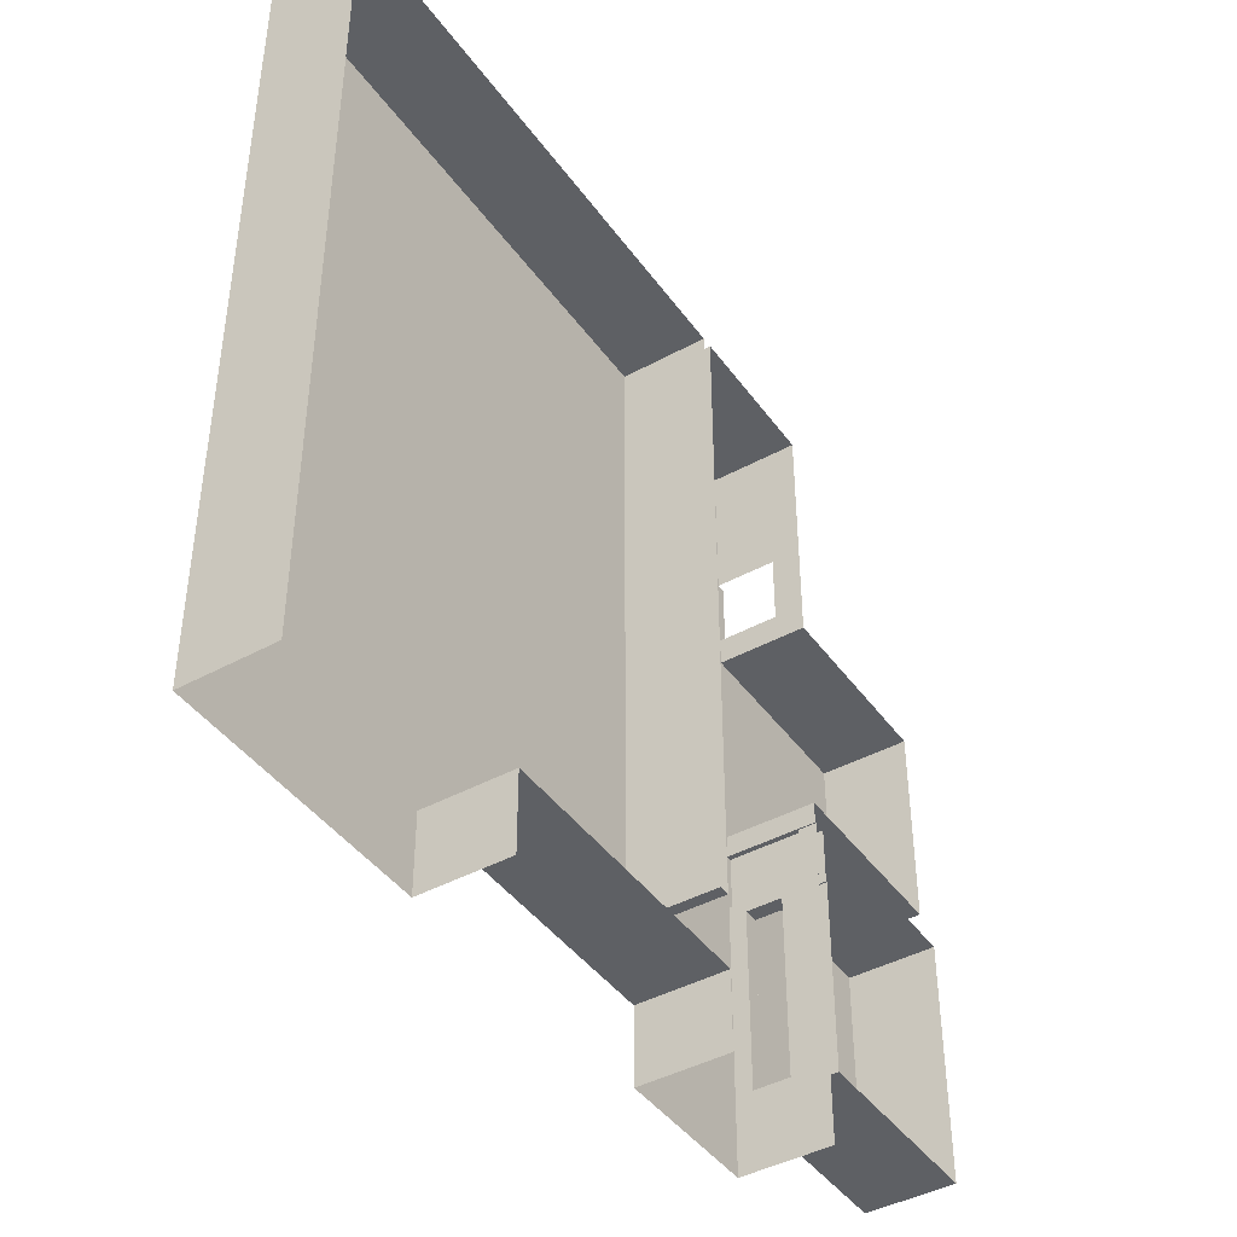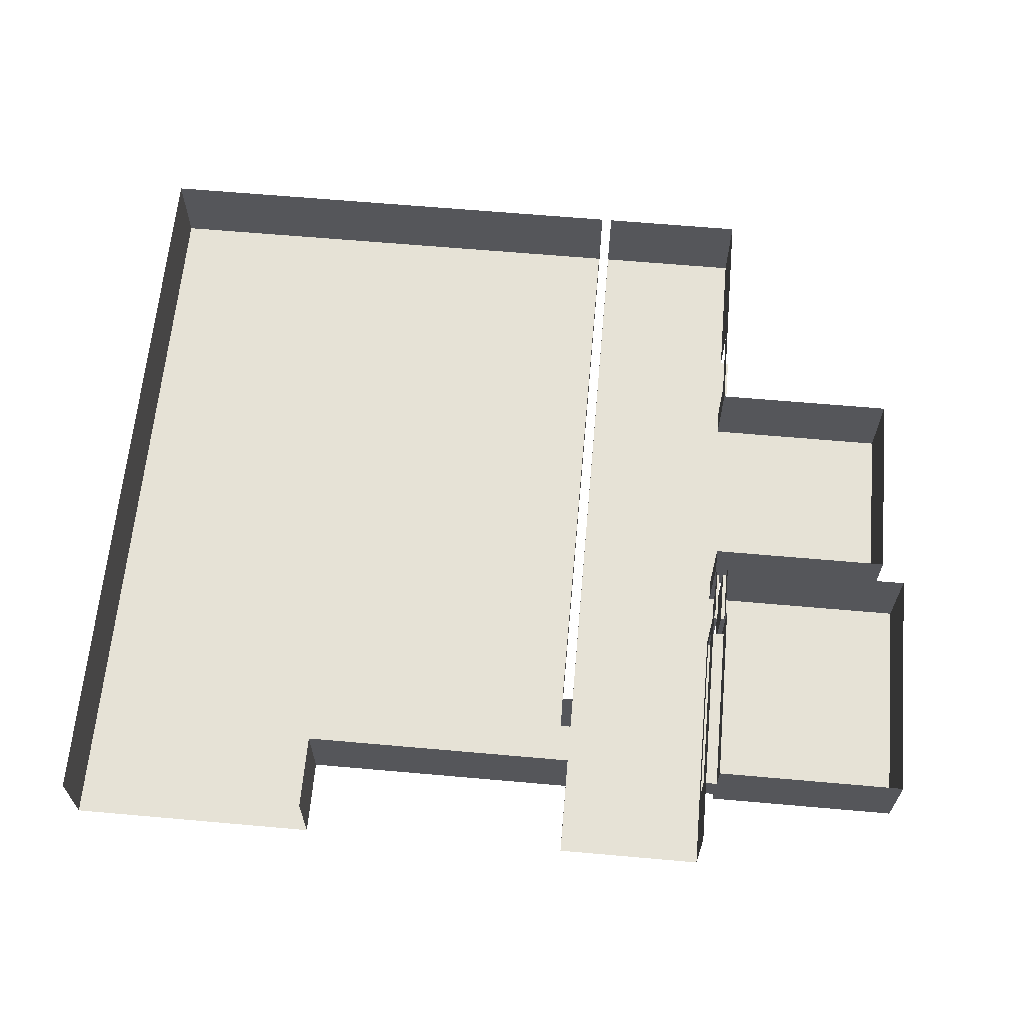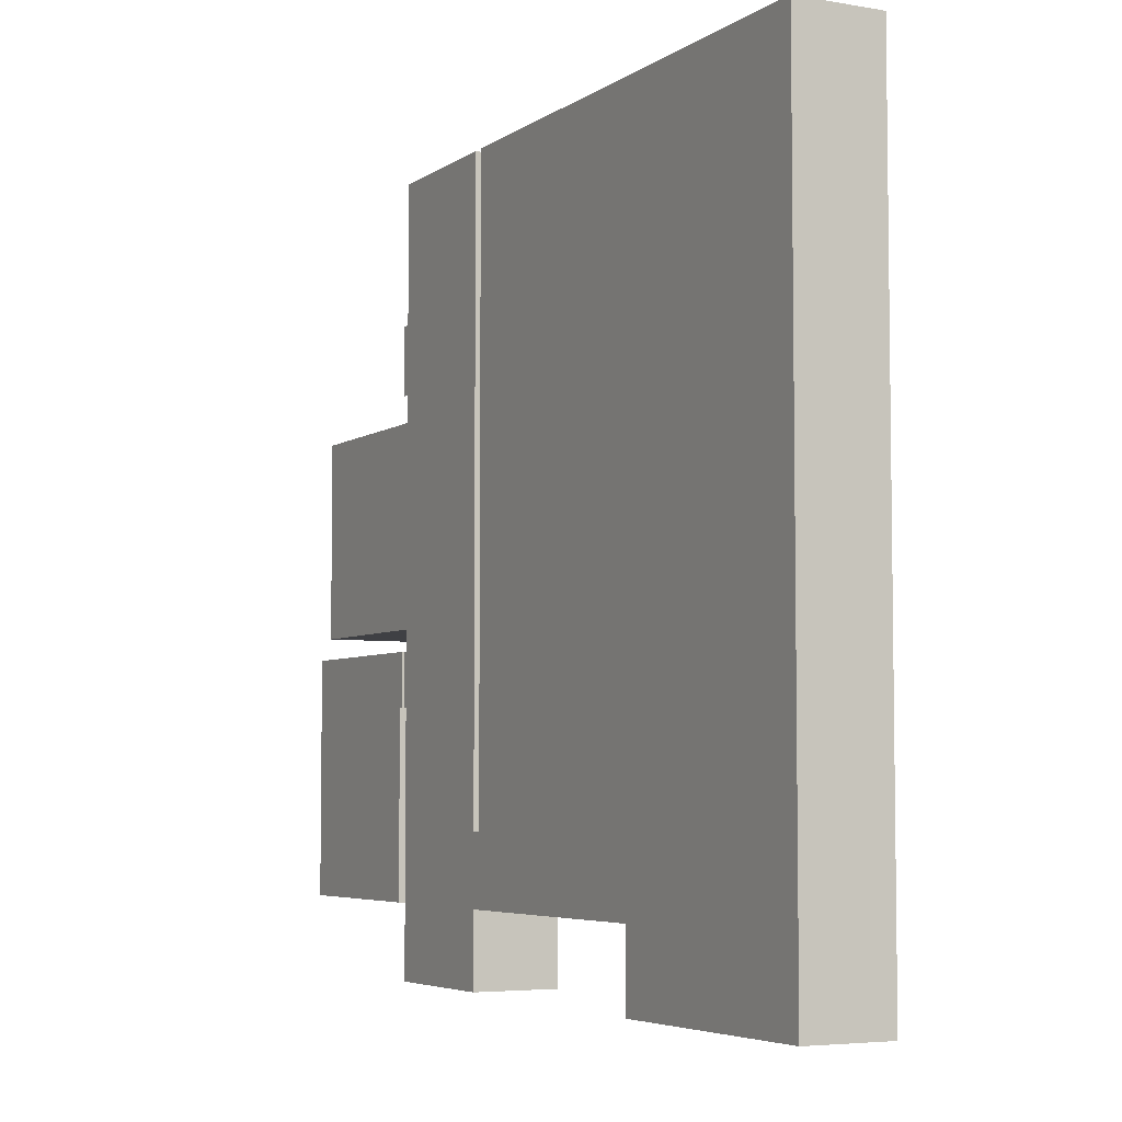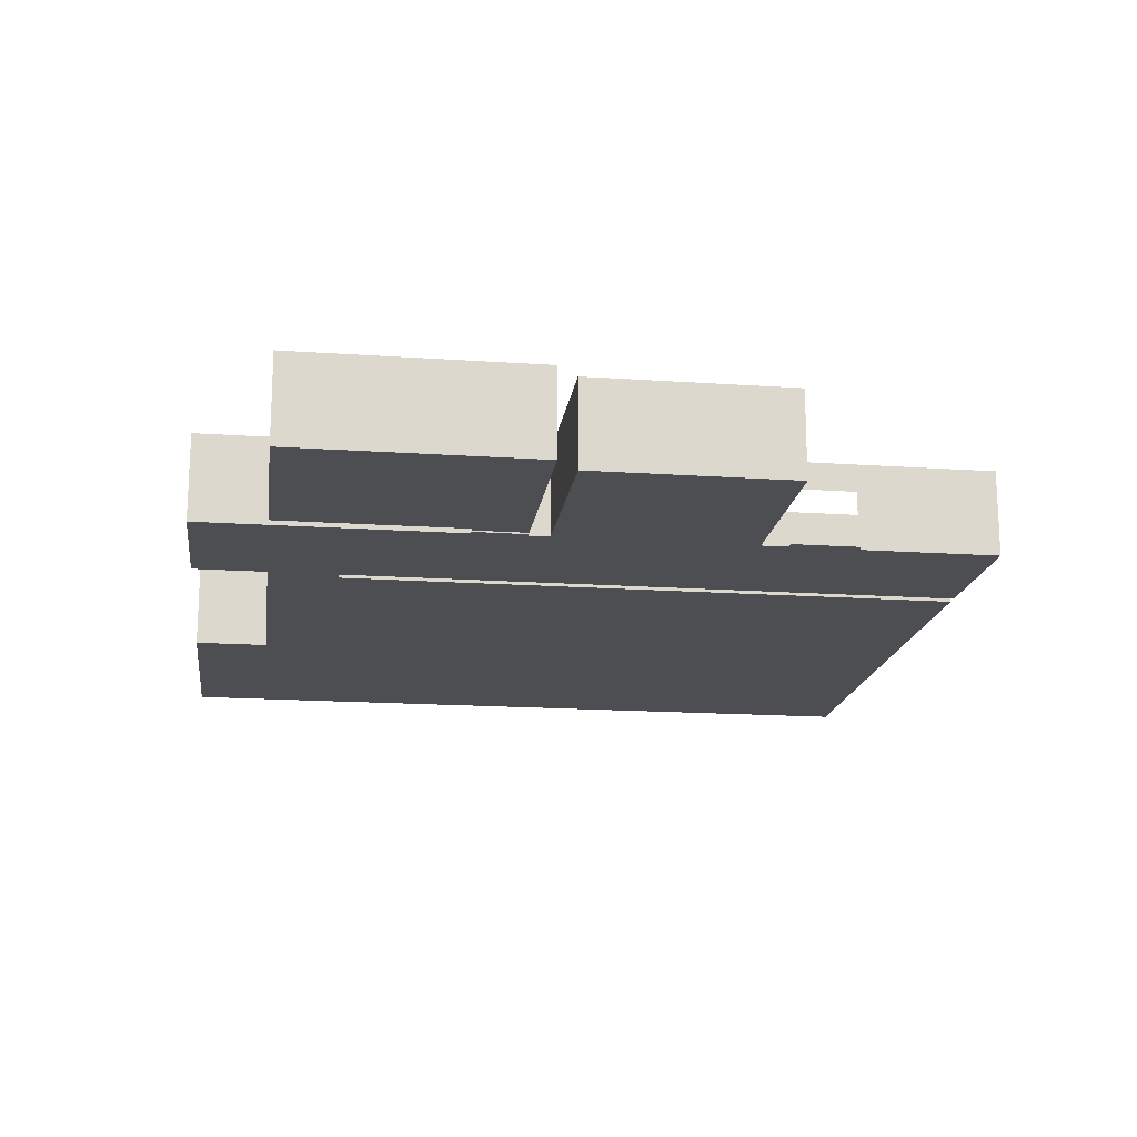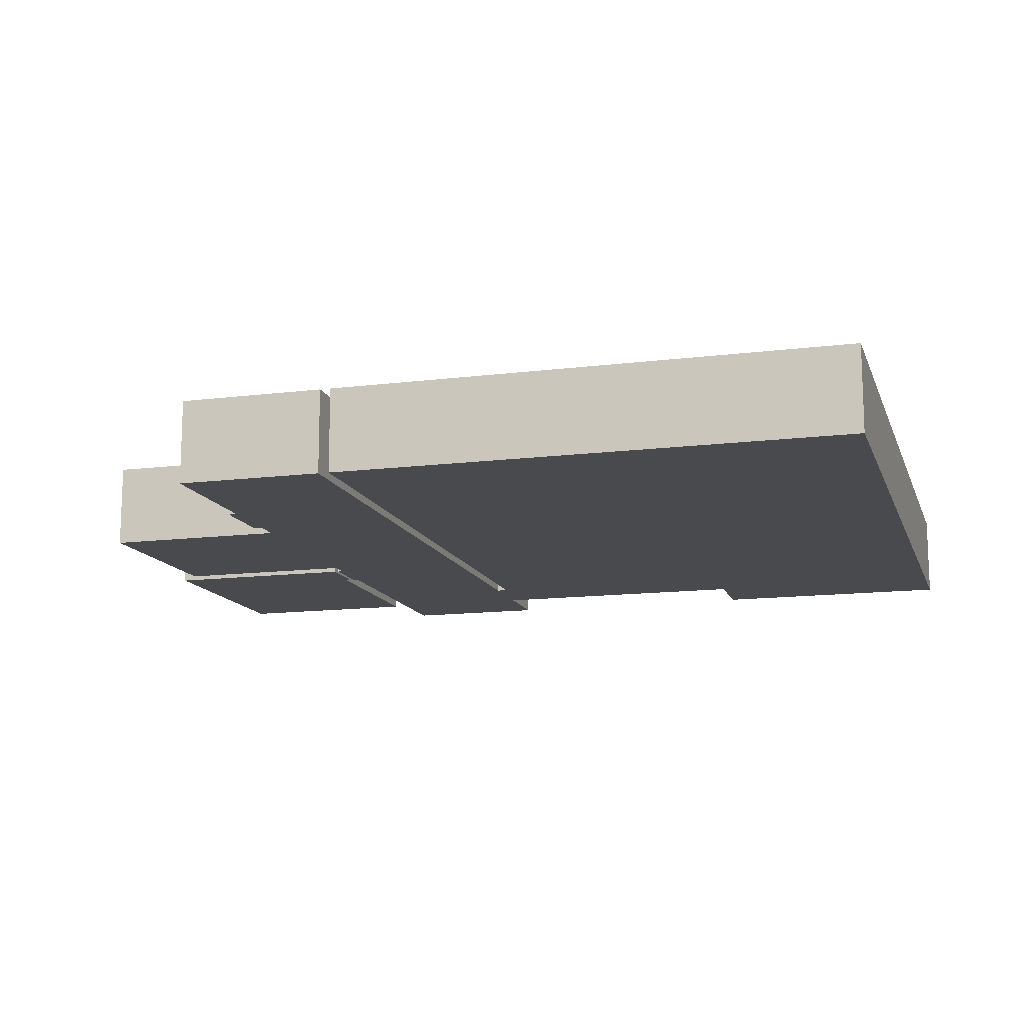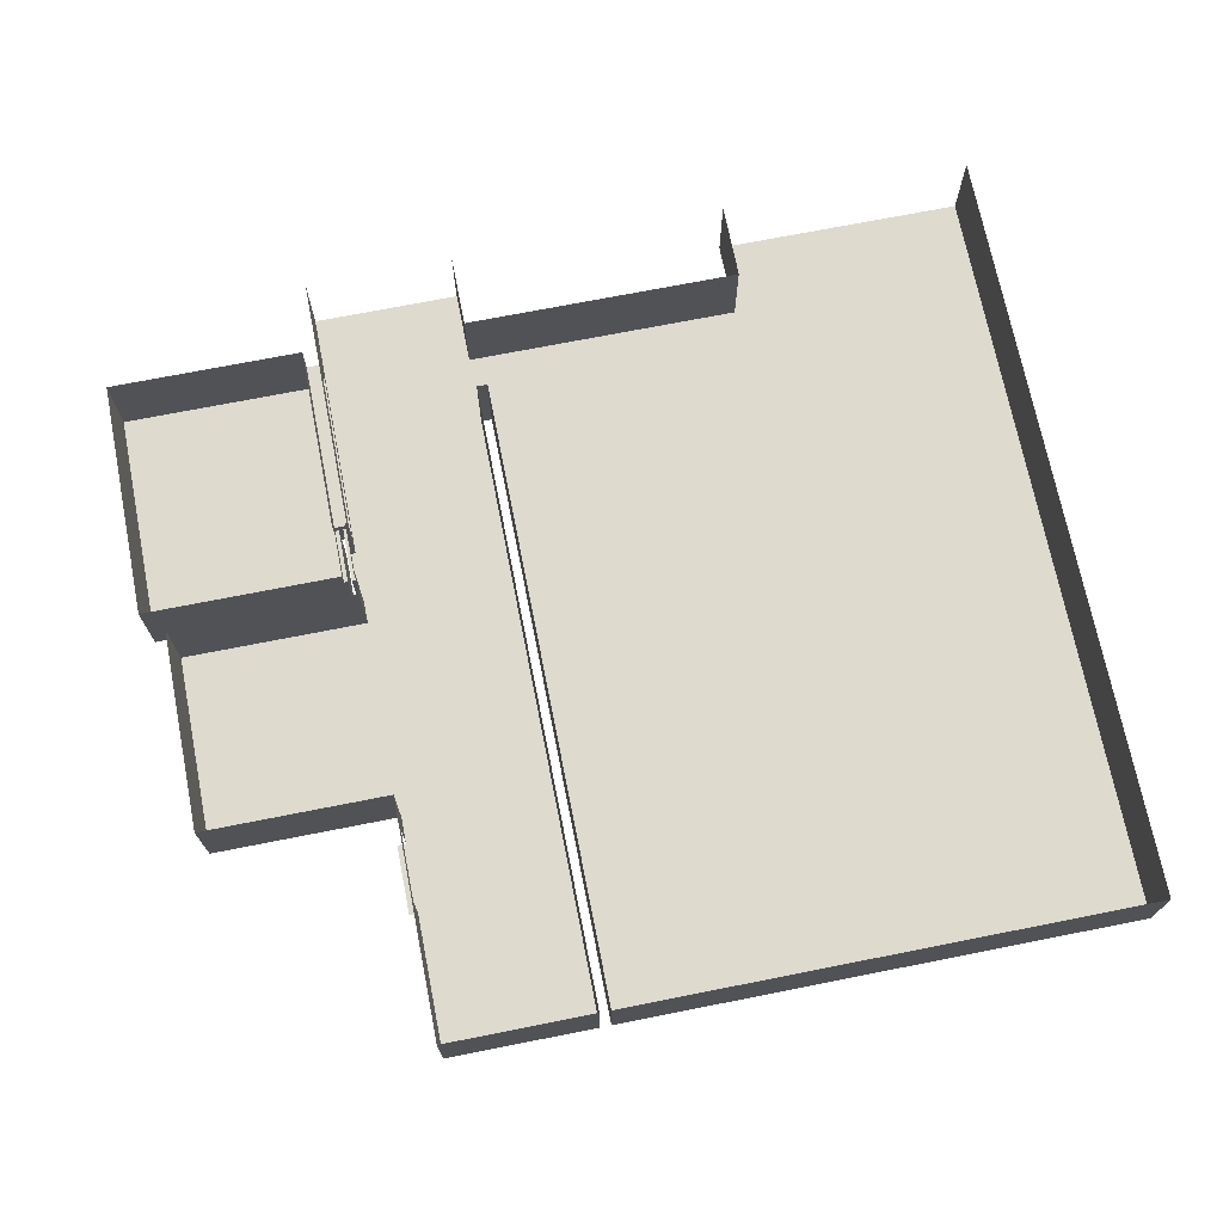
<metadata>
{"format":"obj","ext":"obj","renderer":"f3d","projection":"perspective","resolution":1024,"background":"white","views":[{"elev":-42.9,"azim":123.0,"up":"+Z"},{"elev":63.8,"azim":-174.9,"up":"+Y"},{"elev":-5.1,"azim":62.0,"up":"+Z"},{"elev":-17.1,"azim":-97.8,"up":"+Y"},{"elev":-13.3,"azim":16.0,"up":"+Y"},{"elev":71.2,"azim":-11.2,"up":"+Y"}]}
</metadata>
<code>
o PISOS_PB_PLANO_Plane.000
v -14.54 -2.5 -7.221
v -14.54 -2.5 -4.094
v -14.25 -2.5 -7.221
v 11.13 -2.5 -18.05
v -5.082 2.5 -18.05
v -5.082 -2.5 -18.05
v 25.85 -2.5 22.45
v 25.85 2.5 -22.45
v 25.85 -2.5 -22.45
v -25.85 -2.5 -18.05
v -25.85 2.5 -4.094
v -25.85 -2.5 -4.094
v 11.13 -2.5 -22.45
v 11.13 2.5 -18.05
v -13.71 -2.5 14.35
v -13.71 2.5 22.45
v -13.71 -2.5 22.45
v -5.082 2.5 22.45
v -5.082 -2.5 22.45
v -5.082 -2.5 -14
v -4.45 2.5 -14
v -4.45 -2.5 -14
v -5.082 -2.5 -22.35
v -5.082 2.5 -22.35
v -13.71 -2.5 -4.094
v -13.71 2.5 -2.872
v -13.71 -2.5 -2.872
v -14.54 -2.5 -18.05
v -25.85 2.5 -18.05
v -4.45 2.5 22.45
v -4.45 -2.5 22.45
v -24.52 -2.5 -2.872
v -24.52 2.5 8.781
v -24.52 -2.5 8.781
v -13.71 2.5 8.781
v -13.71 -2.5 8.781
v -24.52 2.5 -2.872
v -13.71 2.5 10.35
v -13.71 -2.5 10.35
v -14.54 2.5 -4.094
v -14.54 0.4473 -7.845
v -14.54 -1.555 -7.845
v -14.54 2.5 -18.05
v -14.54 2.5 -7.845
v -13.71 0.4473 -7.845
v -14.54 0.4473 -18.05
v -13.71 0.4473 -18.05
v -13.71 2.5 -7.845
v -13.71 2.5 -18.05
v -13.71 -1.555 -7.845
v -14 -2.5 -7.221
v -14 1.5 -4.094
v -14 -2.5 -4.094
v -14.25 -2.5 -4.094
v -14.25 1.5 -7.221
v -13.79 1.5 -7.221
v -13.79 2.5 -4.094
v -13.79 1.5 -4.094
v -14 1.5 -7.221
v -14.46 1.5 -7.221
v -14.46 2.5 -4.094
v -14.46 2.5 -7.221
v -14.54 2.5 -7.221
v -14.25 1.5 -4.094
v -13.71 2.5 -4.094
v -14.46 1.5 -4.094
v -13.71 2.5 14.35
v -13.71 0.8892 10.35
v -13.71 -1.555 -18.05
v -14.54 -1.555 -18.05
v -13.71 -2.5 -7.221
v -14.21 -2.5 14.35
v 25.85 2.5 22.45
v 11.13 2.5 -22.45
v -5.082 2.5 -14
v -13.79 2.5 -7.221
v -13.71 2.5 -7.221
v -13.71 0.8892 14.35
v -13.71 2.5 -22.35
v -13.71 -2.5 -22.35
v -14.21 -2.5 10.35
f 1 2 3
f 4 5 6
f 7 8 9
f 10 11 12
f 13 14 4
f 15 16 17
f 17 18 19
f 20 21 22
f 23 5 24
f 25 26 27
f 28 29 10
f 30 7 31
f 32 33 34
f 22 30 31
f 34 35 36
f 27 37 32
f 18 20 19
f 36 38 39
f 2 11 40
f 41 42 1
f 43 41 44
f 45 46 47
f 48 47 49
f 42 45 50
f 51 52 53
f 54 55 3
f 56 57 58
f 59 58 52
f 60 61 62
f 60 62 63
f 64 60 55
f 56 59 51
f 58 57 65
f 66 54 2
f 67 68 38
f 42 69 70
f 46 69 47
f 69 50 71
f 39 72 15
f 1 28 10
f 10 12 1
f 12 2 1
f 2 54 3
f 4 14 5
f 7 73 8
f 10 29 11
f 13 74 14
f 15 67 16
f 17 16 18
f 20 75 21
f 23 6 5
f 25 65 26
f 28 43 29
f 30 73 7
f 32 37 33
f 22 21 30
f 34 33 35
f 27 26 37
f 18 75 20
f 36 35 38
f 2 12 11
f 70 28 42
f 28 1 42
f 1 63 41
f 63 44 41
f 43 46 41
f 45 41 46
f 48 45 47
f 42 41 45
f 51 59 52
f 54 64 55
f 56 76 57
f 59 56 58
f 60 66 61
f 63 1 60
f 1 3 60
f 3 55 60
f 64 66 60
f 51 71 56
f 71 77 56
f 77 76 56
f 65 25 58
f 25 53 58
f 53 52 58
f 2 40 66
f 40 61 66
f 66 64 54
f 67 78 68
f 42 50 69
f 46 70 69
f 79 49 47
f 79 47 80
f 47 69 80
f 48 77 45
f 77 71 45
f 50 45 71
f 80 69 71
f 71 51 53
f 71 53 25
f 23 80 6
f 80 71 20
f 6 80 20
f 71 25 20
f 25 27 20
f 9 13 4
f 31 7 4
f 7 9 4
f 27 32 34
f 27 34 36
f 22 31 4
f 17 19 15
f 19 20 36
f 15 19 39
f 20 22 6
f 22 4 6
f 27 36 20
f 39 81 72
f 36 39 19

</code>
